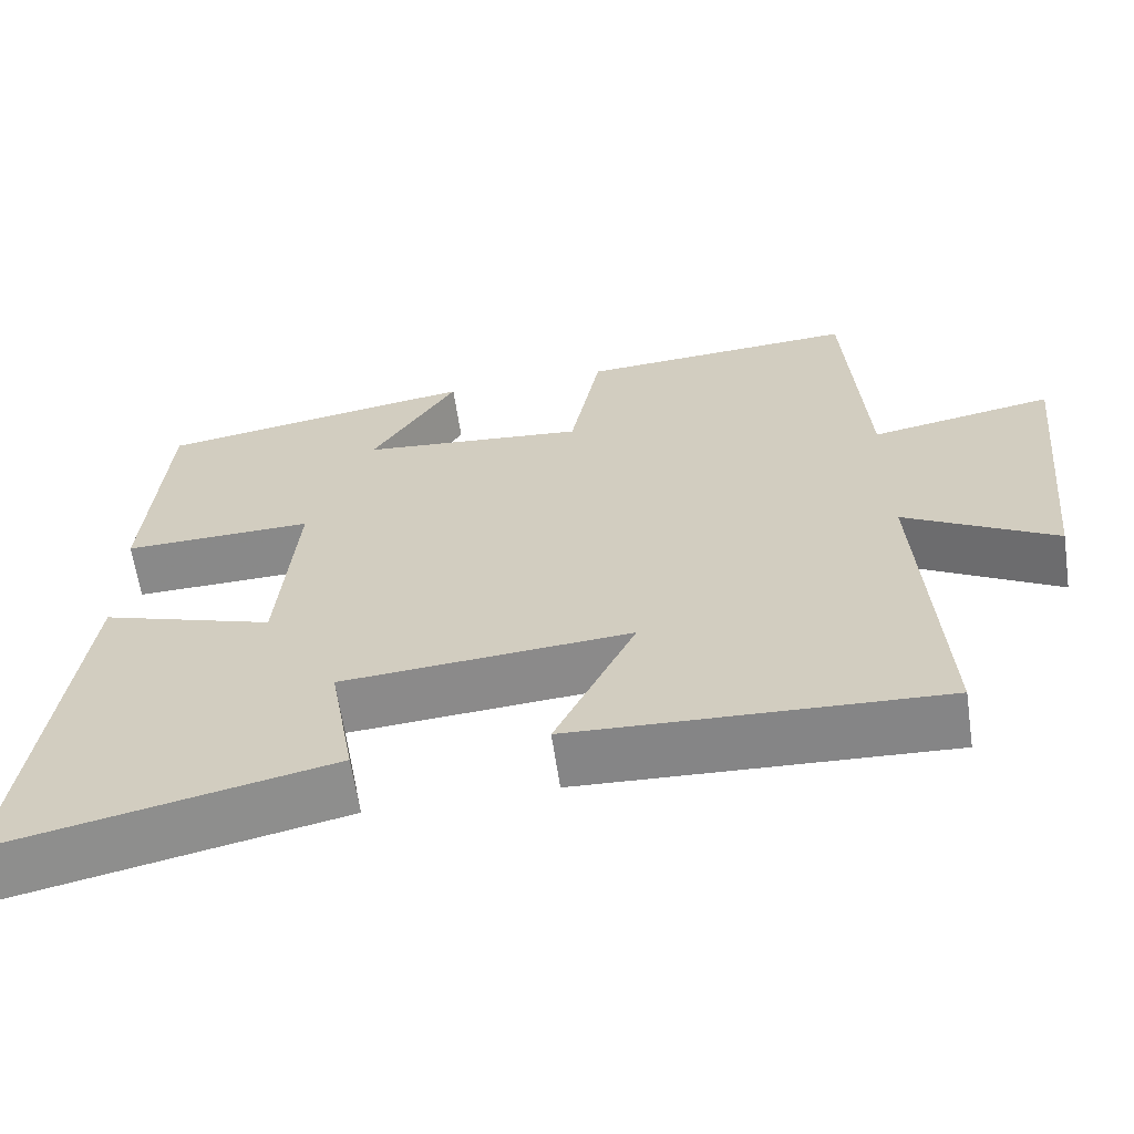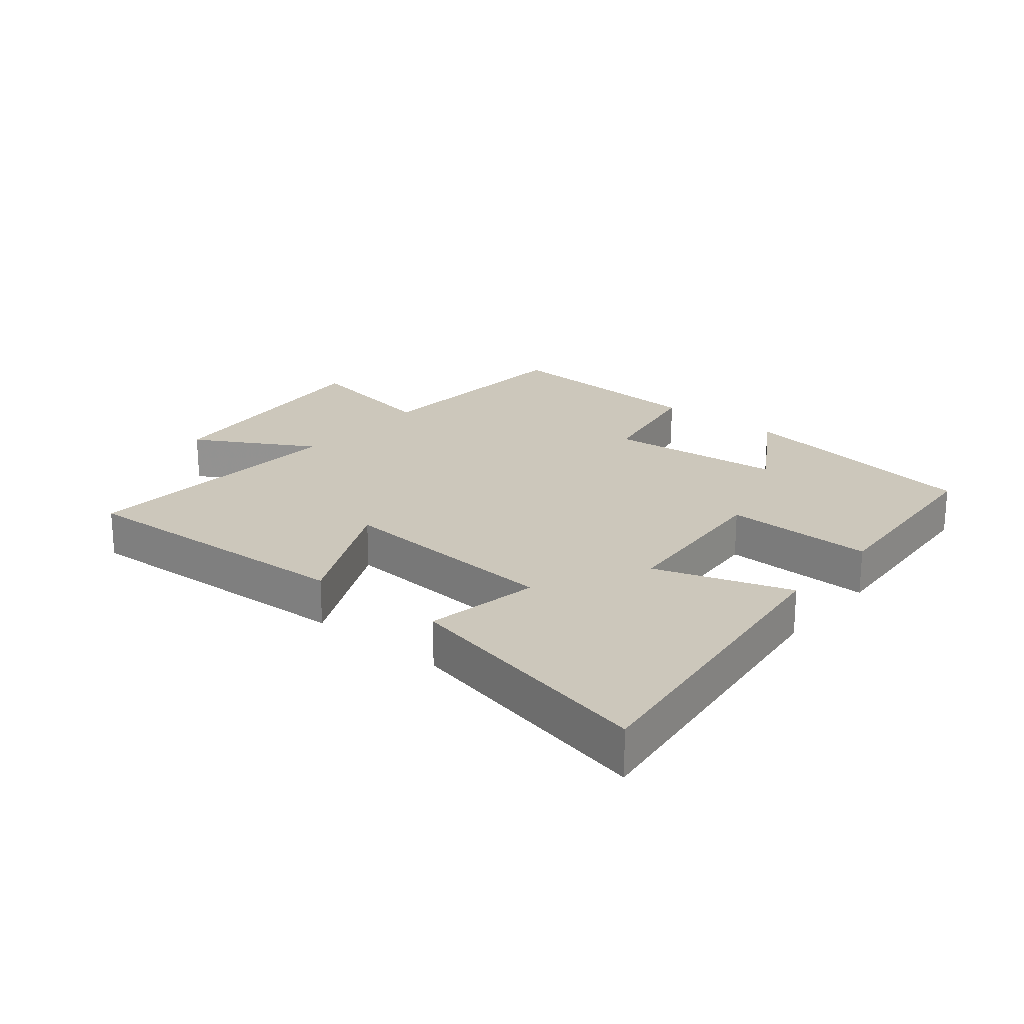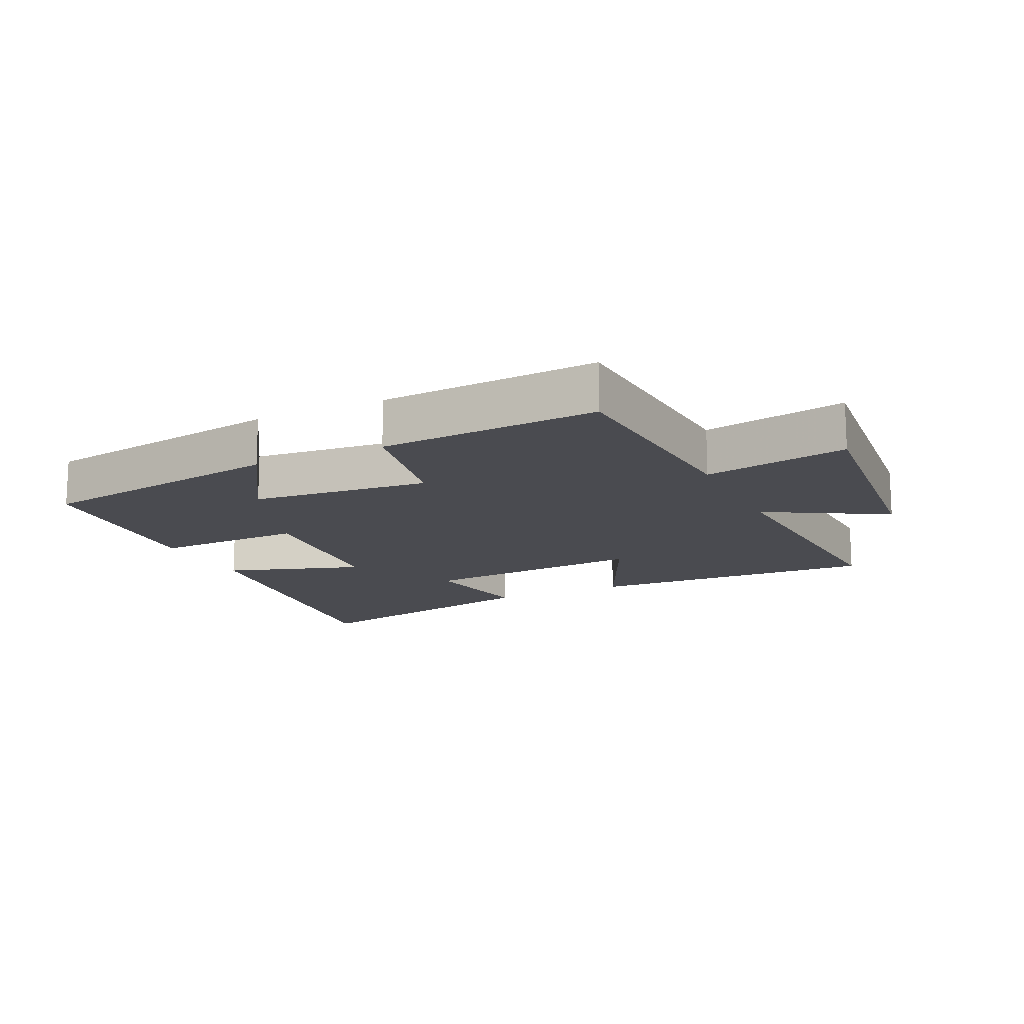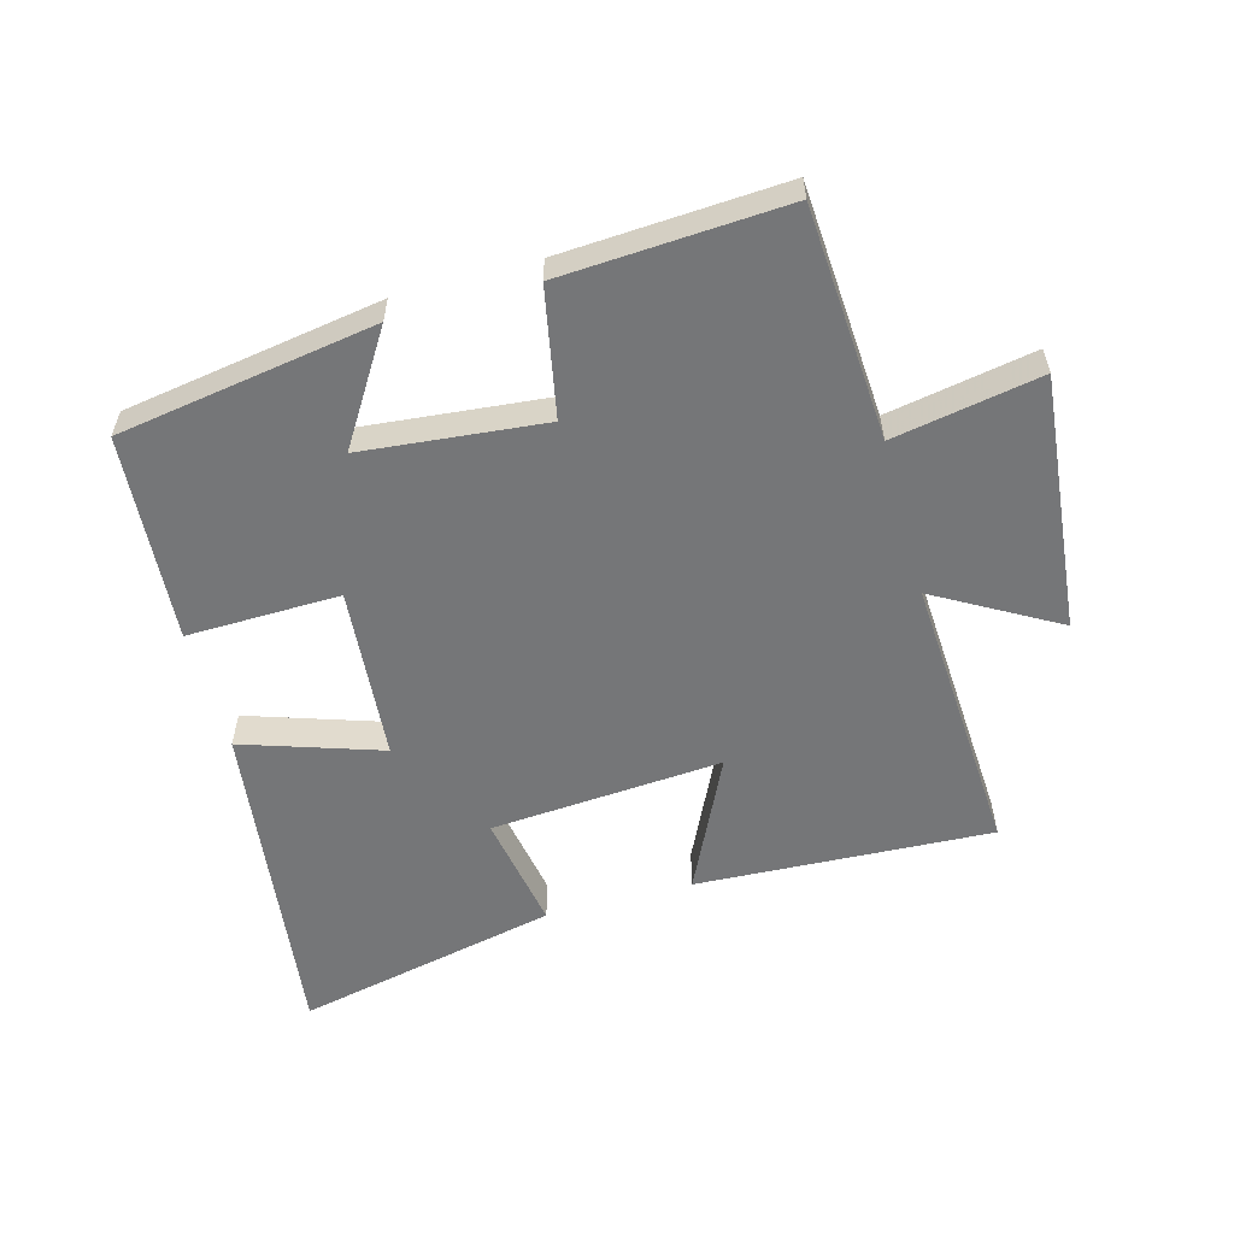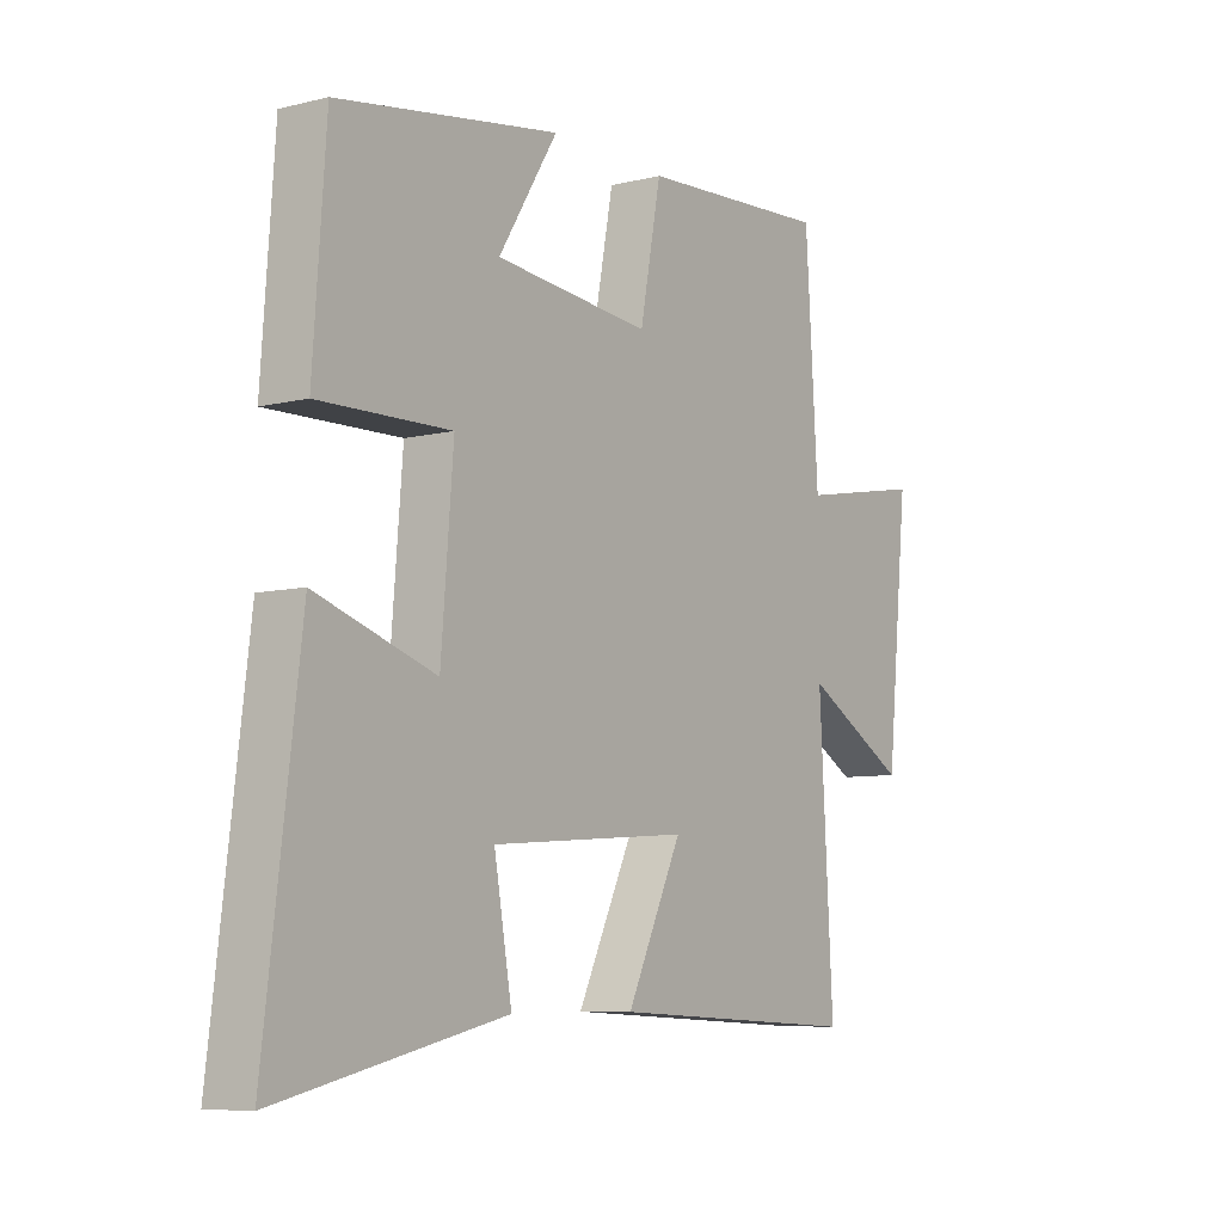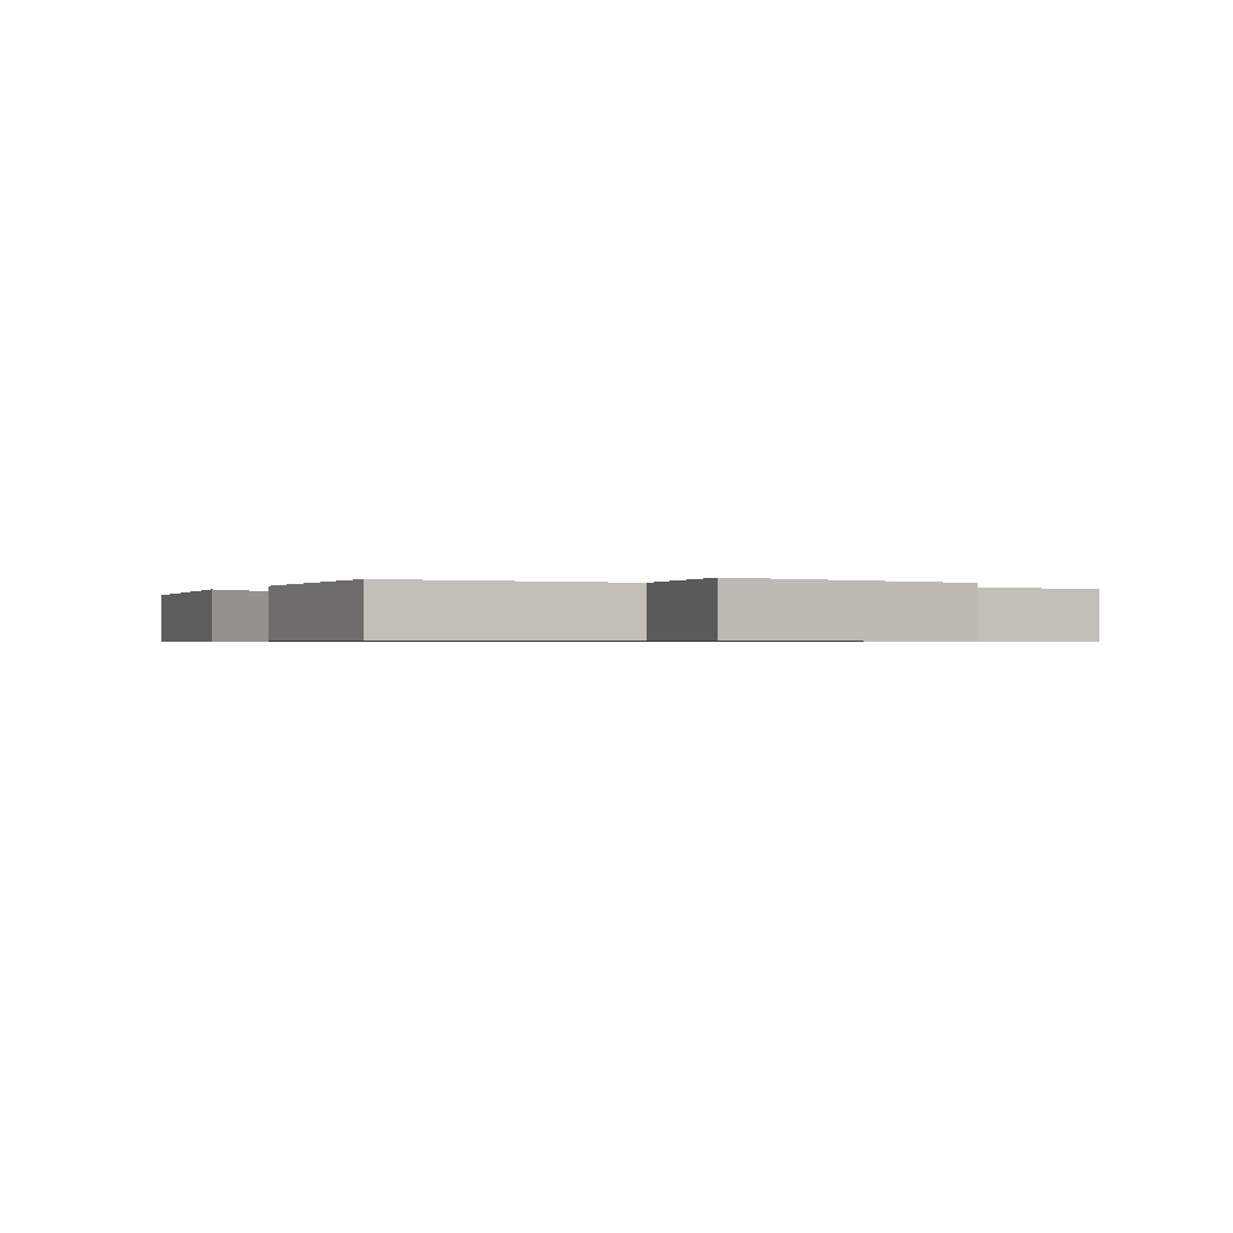
<metadata>
{"format":"obj","ext":"obj","renderer":"f3d","projection":"perspective","resolution":1024,"background":"white","views":[{"elev":-62.7,"azim":8.4,"up":"+Z"},{"elev":21.7,"azim":-140.4,"up":"+Y"},{"elev":-14.6,"azim":25.6,"up":"+Y"},{"elev":-56.8,"azim":15.4,"up":"+Y"},{"elev":-7.5,"azim":-55.1,"up":"+Z"},{"elev":-0.7,"azim":60.5,"up":"+Y"}]}
</metadata>
<code>
v 0.477 0.07 0.52
v 0.5 0.07 0.161
v 0.727 0.07 0.202
v 0.687 0.07 -0.192
v 0.5 0.07 -0.085
v 0.525 0.07 -0.523
v 0.069 0.07 -0.5
v 0.169 0.07 -0.293
v -0.189 0.07 -0.319
v -0.157 0.07 -0.5
v -0.564 0.07 -0.588
v -0.5 0.07 -0.075
v -0.286 0.07 -0.146
v -0.264 0.07 0.122
v -0.5 0.07 0.117
v -0.477 0.07 0.437
v -0.08 0.07 0.5
v -0.186 0.07 0.331
v 0.094 0.07 0.303
v 0.132 0.07 0.5
v 0.477 0 0.52
v 0.5 0 0.161
v 0.727 0 0.202
v 0.687 0 -0.192
v 0.5 0 -0.085
v 0.525 0 -0.523
v 0.069 0 -0.5
v 0.169 0 -0.293
v -0.189 0 -0.319
v -0.157 0 -0.5
v -0.564 0 -0.588
v -0.5 0 -0.075
v -0.286 0 -0.146
v -0.264 0 0.122
v -0.5 0 0.117
v -0.477 0 0.437
v -0.08 0 0.5
v -0.186 0 0.331
v 0.094 0 0.303
v 0.132 0 0.5
f 19 20 1 2
f 18 19 2
f 15 16 17 18
f 14 15 18 2
f 13 14 2
f 10 11 12 13
f 9 10 13
f 8 9 13 2
f 5 6 7 8
f 5 8 2 3
f 3 4 5
f 22 21 40 39
f 22 39 38
f 38 37 36 35
f 22 38 35 34
f 22 34 33
f 33 32 31 30
f 33 30 29
f 22 33 29 28
f 28 27 26 25
f 23 22 28 25
f 25 24 23
f 1 21 22 2
f 2 22 23 3
f 3 23 24 4
f 4 24 25 5
f 5 25 26 6
f 6 26 27 7
f 7 27 28 8
f 8 28 29 9
f 9 29 30 10
f 10 30 31 11
f 11 31 32 12
f 12 32 33 13
f 13 33 34 14
f 14 34 35 15
f 15 35 36 16
f 16 36 37 17
f 17 37 38 18
f 18 38 39 19
f 19 39 40 20
f 20 40 21 1

</code>
